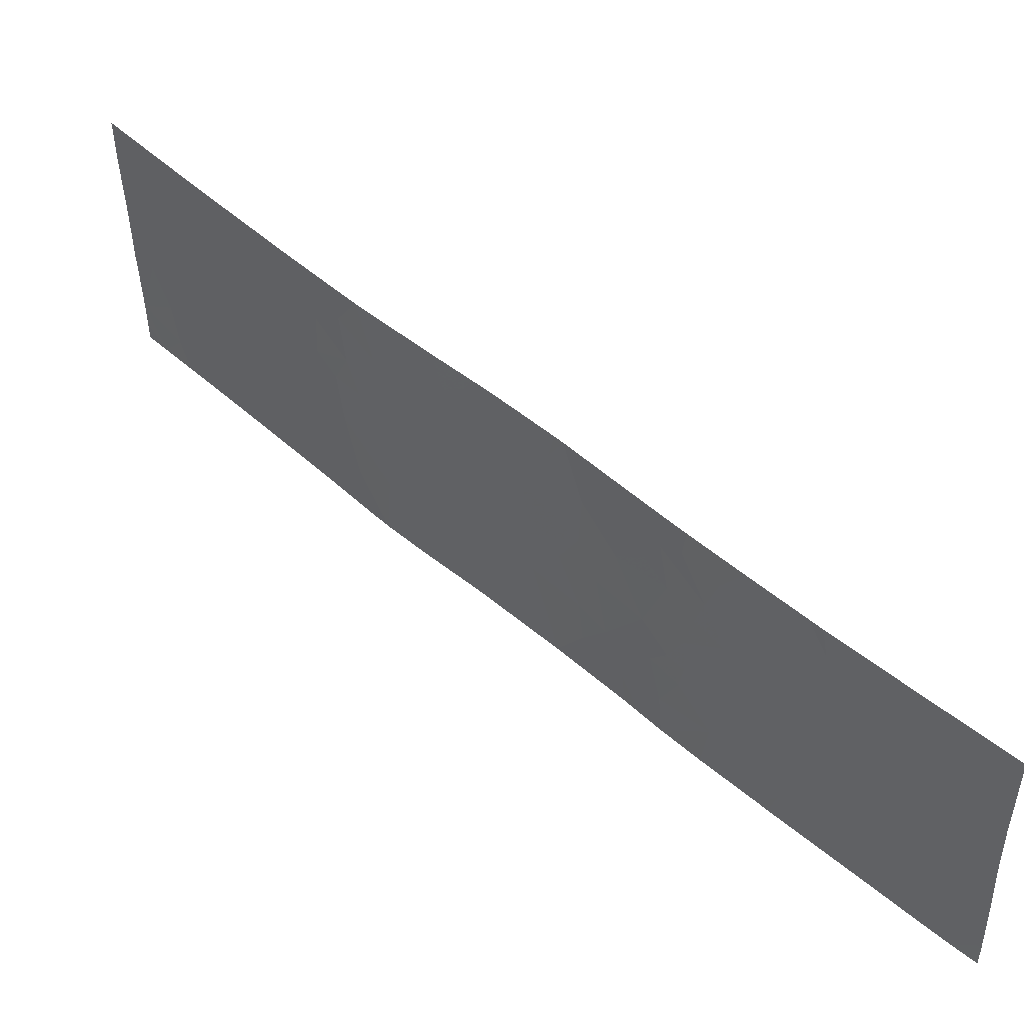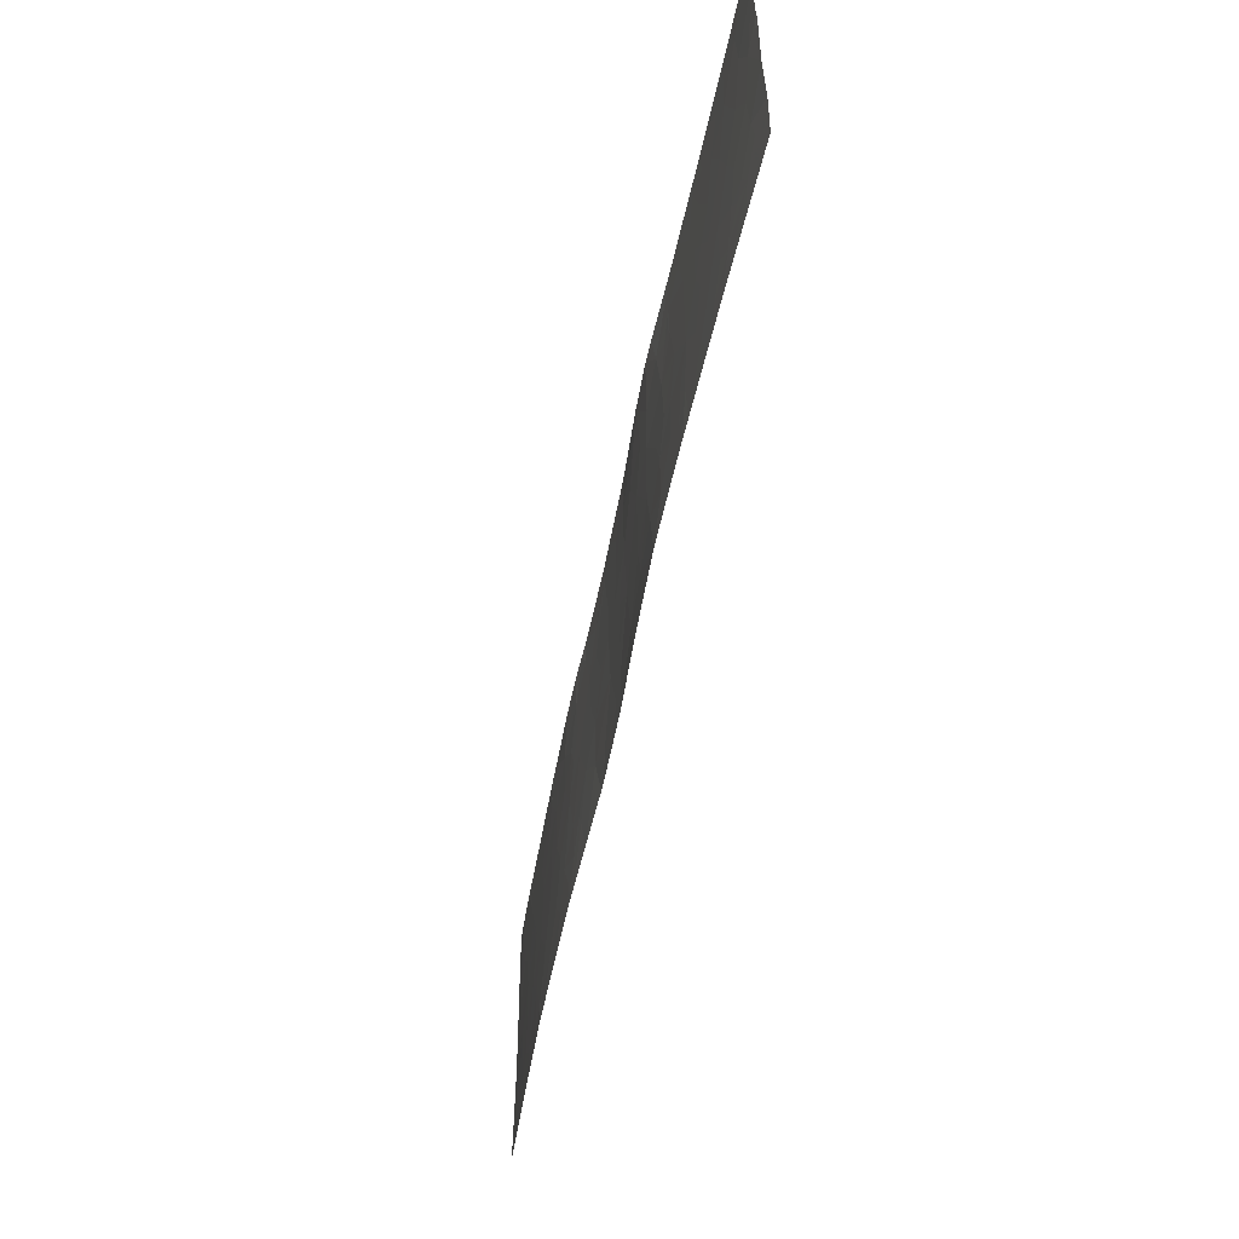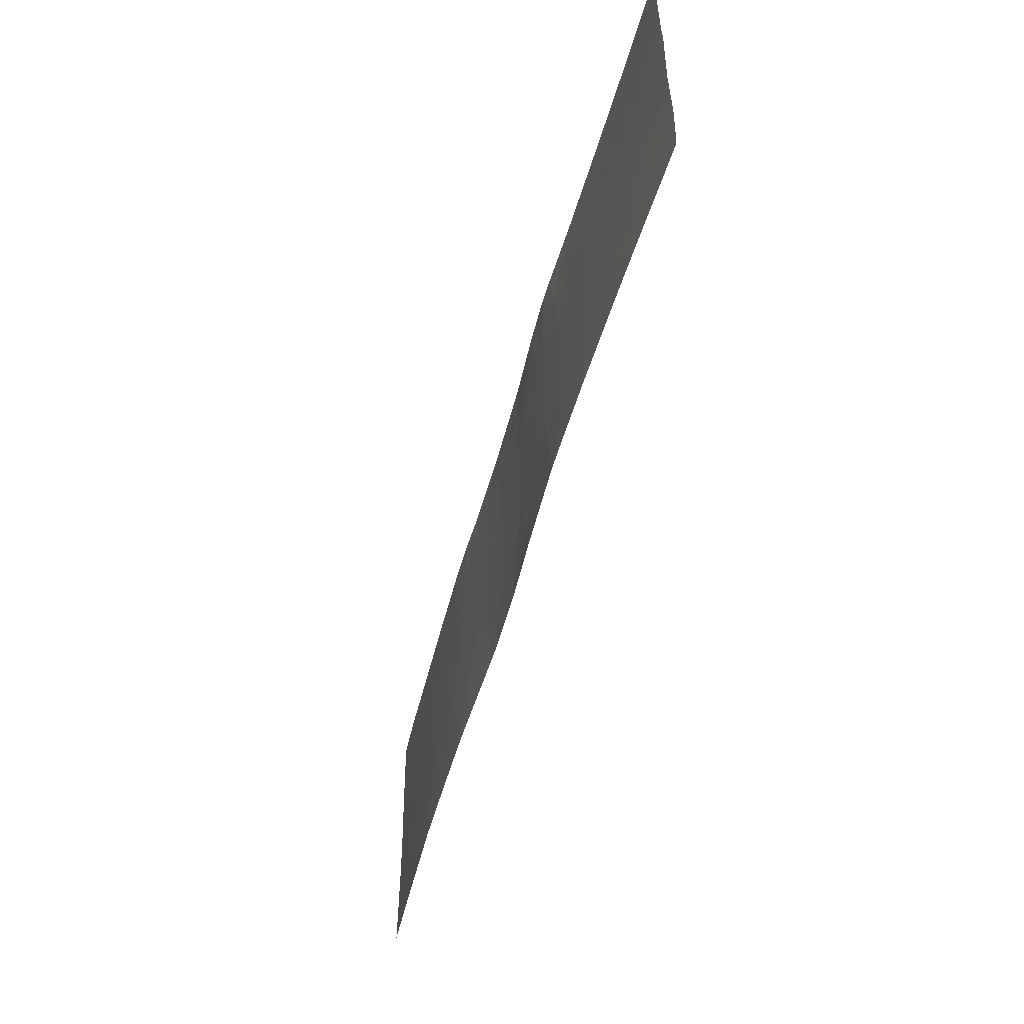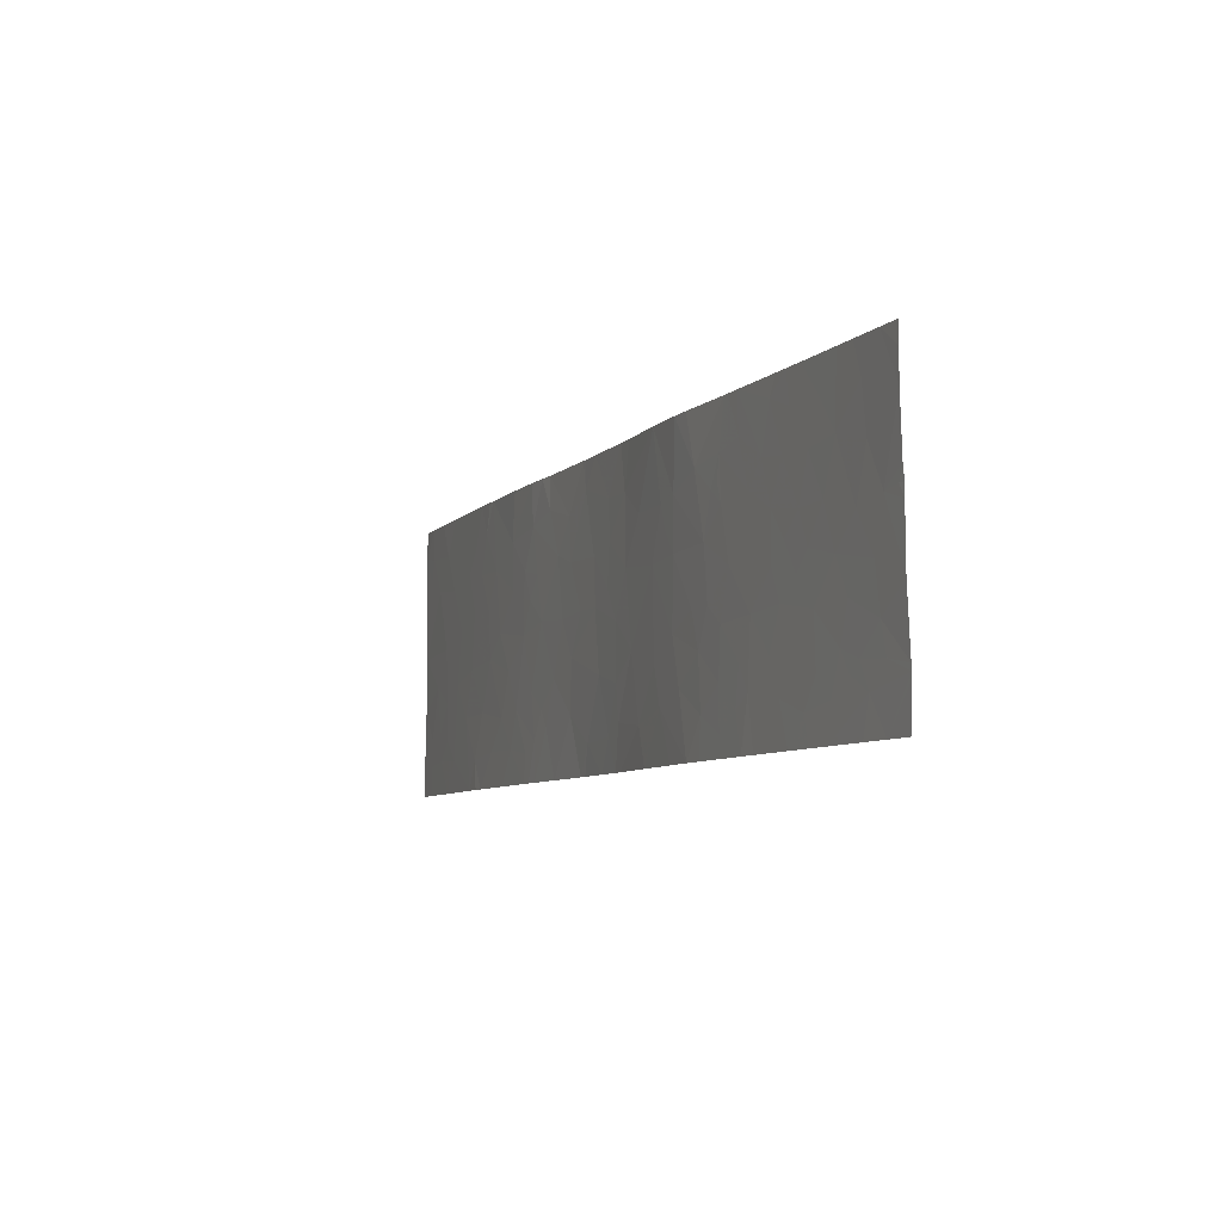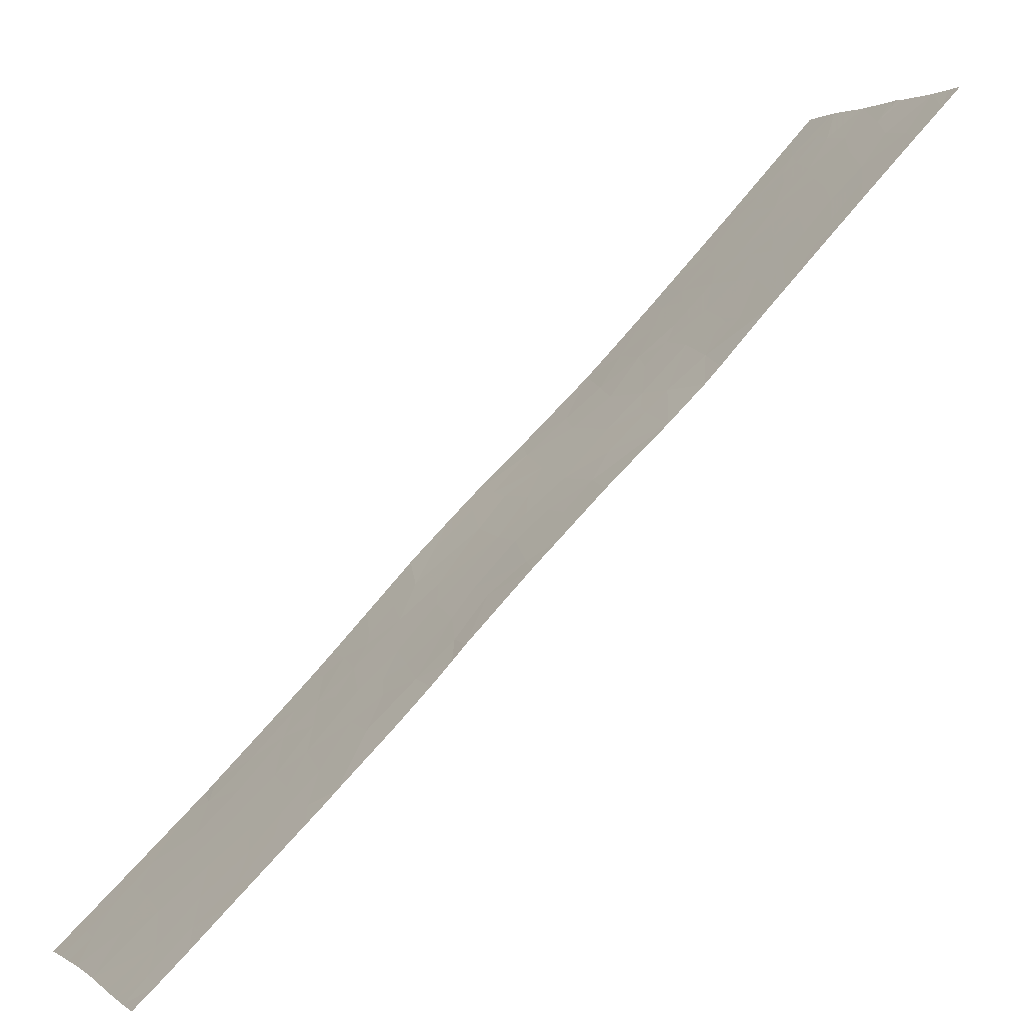
<metadata>
{"format":"obj","ext":"obj","renderer":"f3d","projection":"perspective","resolution":1024,"background":"white","views":[{"elev":-42.9,"azim":-179.1,"up":"+Y"},{"elev":-49.8,"azim":124.9,"up":"+Z"},{"elev":-46.8,"azim":121.6,"up":"+Z"},{"elev":-6.3,"azim":114.7,"up":"+Z"},{"elev":1.0,"azim":-23.0,"up":"+Y"}]}
</metadata>
<code>
v -34.16 33.35 -20.85
v -34.01 33.51 -20.38
v -34.46 33.07 -20.2
v -34.64 32.88 -20.74
v -34.22 33.3 -19.96
v -29.47 38.13 -18.73
v -29.27 38.34 -18.54
v -29.23 38.38 -18.85
v -28.74 38.88 -21.2
v -29.05 38.55 -21.27
v -28.92 38.69 -21.54
v -30.36 37.18 -19.72
v -30.49 37.05 -19.06
v -30.84 36.7 -19.73
v -30.82 36.72 -19.22
v -29.35 38.24 -21.13
v -29.2 38.39 -20.92
v -35.61 31.94 -18.92
v -35.85 31.71 -19.28
v -35.43 32.12 -19.33
v -34.7 32.83 -18.54
v -34.49 33.04 -18.54
v -34.57 32.96 -18.87
v -33.62 33.9 -21.25
v -33.56 33.96 -21.54
v -33.44 34.08 -21.13
v -32.72 34.83 -20.4
v -32.75 34.81 -20.95
v -33.06 34.48 -20.56
v -34.65 32.86 -21.54
v -34.4 33.12 -21.17
v -34.81 32.7 -21.23
v -35.65 31.9 -19.95
v -36.25 31.33 -20
v -35.89 31.68 -20.35
v -35.58 31.96 -20.97
v -35.38 32.15 -21.19
v -35.35 32.18 -20.83
v -35.6 31.95 -20.56
v -36.26 31.32 -19.11
v -36.17 31.41 -19
v -36.11 31.46 -19.15
v -29 38.62 -19.25
v -28.82 38.81 -19.68
v -29.11 38.5 -19.68
v -35.8 31.75 -20.88
v -35.76 31.79 -21.18
v -36.04 31.53 -20.91
v -28.15 39.51 -19.76
v -28.45 39.2 -19.82
v -28.32 39.33 -19.33
v -29.74 37.82 -21.04
v -29.86 37.69 -20.79
v -29.71 37.86 -20.41
v -33.66 33.87 -19.41
v -33.5 34.04 -18.99
v -33.4 34.14 -19.48
v -33.91 33.61 -19.58
v -34.32 33.2 -19.29
v -34.51 33.02 -19.68
v -27.91 39.78 -21.08
v -27.91 39.78 -21.02
v -28.33 39.32 -21.19
v -28.15 39.52 -20.96
v -30.01 37.55 -19.97
v -29.73 37.84 -19.85
v -31.63 35.93 -18.54
v -31.15 36.38 -18.54
v -31.71 35.85 -19.02
v -31.43 36.12 -19.26
v -29.45 38.14 -20.07
v -29.46 38.13 -19.61
v -30.97 36.57 -19.5
v -31.2 36.35 -19.77
v -28.55 39.09 -20.47
v -28.93 38.68 -20.49
v -28.69 38.94 -20.11
v -29.9 37.65 -21.17
v -30.14 37.4 -20.92
v -32.01 35.56 -19.01
v -32.28 35.3 -18.54
v -32.29 35.27 -19.5
v -32.47 35.1 -18.83
v -35.12 32.42 -18.54
v -35.24 32.31 -18.84
v -35.01 32.53 -19.22
v -34.85 32.69 -18.98
v -32.5 35.08 -21.54
v -32.58 35 -21.54
v -32.44 35.13 -21.24
v -35.31 32.23 -20.38
v -35.07 32.46 -20.77
v -34.93 32.6 -20.26
v -29.75 37.83 -19.4
v -34.76 32.74 -21.54
v -29.09 38.53 -18.54
v -28.85 38.77 -18.88
v -28.66 38.98 -18.54
v -28.37 39.27 -18.86
v -28.67 38.96 -19.2
v -36.27 31.31 -21.22
v -36.03 31.53 -21.21
v -28.91 38.7 -20.99
v -28.16 39.52 -21.54
v -28.4 39.25 -21.54
v -29.34 38.25 -20.39
v -29.14 38.46 -20.19
v -28.78 38.84 -21.54
v -29.47 38.11 -20.78
v -31.03 36.5 -19.26
v -30.08 37.49 -18.54
v -30.6 36.93 -18.54
v -30.14 37.42 -19.01
v -30.17 37.39 -19.25
v -30.11 37.44 -19.44
v -30.26 37.3 -19.3
v -31.92 35.67 -21.54
v -32.18 35.41 -21.54
v -32.04 35.54 -21.2
v -29.31 38.29 -19.22
v -29.57 38.02 -19.18
v -28.64 38.99 -20.83
v -31.99 35.57 -19.41
v -31.69 35.87 -19.71
v -32.03 35.53 -19.84
v -30.03 37.54 -18.54
v -29.9 37.68 -18.54
v -29.88 37.7 -18.94
v -30.12 37.41 -21.33
v -30.41 37.12 -21.54
v -30.4 37.14 -21.16
v -33.95 33.58 -19.06
v -30.55 36.99 -20.25
v -30.31 37.24 -20.26
v -30.44 37.1 -20.62
v -34.93 32.58 -21.54
v -28.17 39.49 -18.54
v -28.47 39.18 -18.54
v -29.4 38.21 -18.54
v -28.43 39.22 -20.93
v -28.54 39.1 -21.04
v -35.22 32.32 -19.8
v -29 38.61 -21.54
v -35.41 32.14 -18.54
v -33.84 33.68 -20.79
v -33.76 33.76 -20.46
v -30.88 36.65 -21.54
v -31.34 36.21 -21.54
v -31.07 36.47 -21.04
v -27.95 39.71 -18.54
v -27.96 39.7 -18.74
v -27.91 39.78 -21.14
v -27.91 39.78 -21.54
v -27.96 39.7 -19.03
v -27.99 39.68 -19.73
v -27.94 39.73 -19.59
v -28.2 39.46 -20.67
v -27.93 39.75 -20.41
v -28.26 39.4 -20.22
v -34.69 32.84 -19.28
v -34.41 33.12 -18.54
v -36.26 31.33 -20.61
v -36.03 31.54 -18.89
v -34.87 32.66 -19.65
v -33.54 33.98 -19.72
v -33.31 34.22 -19.96
v -35.76 31.8 -18.54
v -30.77 36.75 -18.54
v -30.86 36.68 -20.42
v -31.46 36.1 -21.15
v -31.59 35.97 -20.47
v -31.17 36.38 -20.64
v -32.99 34.56 -19.37
v -32.89 34.66 -20.01
v -31.88 35.69 -20.16
v -32.2 35.36 -20.62
v -31.88 35.69 -20.73
v -33.7 33.83 -19.69
v -29 38.61 -20.01
v -33.18 34.37 -18.54
v -32.53 35.05 -18.54
v -32.77 34.79 -19.02
v -33.15 34.4 -18.89
v -29.66 37.89 -21.54
v -33.95 33.57 -21.18
v -32.26 35.3 -19.98
v -29.82 37.72 -21.54
v -31.83 35.75 -21.54
v -31.85 35.72 -21.1
v -29.29 38.31 -19.89
v -32.74 34.82 -19.48
v -31.79 35.78 -18.54
v -36.26 31.32 -18.84
v -32.96 34.59 -21.02
v -33.06 34.49 -21.54
v -33.22 34.32 -21.02
v -32.54 35.02 -19.97
v -30.6 36.92 -21.54
v -30.74 36.79 -20.91
v -32.89 34.66 -20.32
v -35.9 31.65 -21.54
v -35.57 31.97 -21.54
v -33.68 33.85 -20.06
v -33.52 34.01 -20.64
v -33.31 34.23 -20.84
v -29.24 38.35 -21.54
v -36.04 31.53 -18.54
v -36.06 31.5 -21.54
v -36.28 31.29 -21.54
v -36.26 31.33 -18.54
v -35.22 32.32 -18.54
v -30.12 37.43 -20.44
v -33.32 34.23 -18.54
v -36.26 31.31 -20.93
v -33.44 34.09 -21.54
v -36.26 31.32 -19.46
v -32.47 35.11 -18.54
v -27.93 39.74 -19.85
v -27.93 39.74 -19.73
v -35.39 32.14 -21.54
v -33.52 34.01 -18.54
v -34.14 33.37 -21.54
v -33.66 33.86 -21.54
v -33.88 33.64 -18.54
f 3 1 2
f 3 4 1
f 3 2 5
f 8 7 6
f 11 9 10
f 15 12 13
f 15 14 12
f 17 16 10
f 20 18 19
f 23 22 21
f 26 24 25
f 29 28 27
f 32 30 31
f 31 4 32
f 35 33 34
f 38 36 37
f 38 39 36
f 42 41 40
f 45 44 43
f 48 47 46
f 51 50 49
f 54 53 52
f 57 56 55
f 59 5 58
f 59 60 5
f 64 61 62
f 64 63 61
f 66 65 54
f 69 68 67
f 69 70 68
f 66 54 71
f 71 72 66
f 74 14 73
f 77 76 75
f 78 52 53
f 53 79 78
f 83 80 81
f 83 82 80
f 87 84 85
f 85 86 87
f 90 89 88
f 93 91 92
f 94 66 72
f 32 95 30
f 97 96 8
f 8 43 97
f 100 99 98
f 98 97 100
f 48 101 102
f 17 10 103
f 103 76 17
f 105 104 63
f 50 100 44
f 50 51 100
f 76 107 106
f 9 11 108
f 17 106 109
f 17 76 106
f 15 73 14
f 73 15 110
f 13 111 112
f 13 113 111
f 116 115 114
f 119 118 117
f 120 8 6
f 6 121 120
f 75 76 122
f 125 124 123
f 123 82 125
f 43 44 100
f 128 127 126
f 131 130 129
f 129 79 131
f 59 58 132
f 20 86 85
f 134 12 133
f 133 135 134
f 32 136 95
f 138 99 137
f 127 6 139
f 139 6 7
f 8 96 7
f 122 141 140
f 20 33 142
f 11 10 143
f 116 13 12
f 123 124 69
f 69 80 123
f 63 141 9
f 18 85 144
f 18 20 85
f 146 2 145
f 149 148 147
f 116 114 113
f 46 47 36
f 36 39 46
f 70 110 68
f 70 74 110
f 151 150 137
f 153 152 104
f 104 152 61
f 61 63 104
f 63 9 108
f 108 105 63
f 138 98 99
f 154 137 99
f 154 151 137
f 49 155 156
f 159 157 158
f 60 59 160
f 160 59 23
f 23 161 22
f 113 126 111
f 65 115 12
f 74 73 110
f 35 34 162
f 162 48 35
f 19 163 42
f 20 19 33
f 142 164 86
f 86 20 142
f 57 165 166
f 18 144 167
f 160 86 164
f 87 21 84
f 87 23 21
f 164 60 160
f 23 87 160
f 15 168 68
f 68 110 15
f 94 113 115
f 94 128 113
f 133 14 169
f 133 12 14
f 74 169 14
f 4 93 92
f 70 124 74
f 69 124 70
f 97 43 100
f 172 170 149
f 172 171 170
f 173 57 166
f 166 174 173
f 172 169 74
f 74 171 172
f 177 175 176
f 177 171 175
f 140 141 63
f 57 55 165
f 160 87 86
f 82 123 80
f 165 55 178
f 179 44 45
f 182 181 180
f 180 183 182
f 176 28 90
f 176 27 28
f 52 184 16
f 16 109 52
f 145 1 185
f 172 149 169
f 186 176 175
f 175 125 186
f 121 6 127
f 127 128 121
f 78 129 187
f 78 79 129
f 189 188 170
f 170 171 189
f 170 148 149
f 49 50 159
f 179 190 107
f 179 45 190
f 159 75 157
f 191 182 173
f 78 187 52
f 69 67 192
f 163 193 41
f 196 195 194
f 194 29 196
f 90 28 89
f 197 174 27
f 140 63 64
f 64 157 140
f 83 182 191
f 191 82 83
f 149 147 198
f 198 199 149
f 189 117 188
f 71 107 190
f 71 106 107
f 177 189 171
f 27 174 200
f 80 192 81
f 28 195 89
f 28 194 195
f 171 124 175
f 47 201 202
f 54 52 109
f 157 62 158
f 12 115 116
f 203 178 58
f 205 29 204
f 206 143 10
f 173 56 57
f 173 183 56
f 13 168 15
f 163 167 207
f 101 208 102
f 101 209 208
f 207 210 193
f 193 163 207
f 13 112 168
f 135 169 199
f 17 109 16
f 186 27 176
f 186 197 27
f 77 44 179
f 179 76 77
f 131 79 135
f 48 102 47
f 91 33 39
f 72 190 45
f 120 43 8
f 80 69 192
f 119 90 118
f 119 176 90
f 85 84 211
f 103 10 9
f 134 65 12
f 134 212 65
f 182 183 173
f 183 213 56
f 48 214 101
f 170 188 148
f 29 194 28
f 145 2 1
f 204 203 146
f 120 45 43
f 120 72 45
f 187 129 130
f 48 162 214
f 171 74 124
f 92 38 37
f 13 116 113
f 97 98 96
f 131 199 198
f 131 135 199
f 4 31 1
f 196 215 195
f 196 26 215
f 92 32 4
f 18 167 163
f 163 19 18
f 203 166 165
f 91 39 38
f 38 92 91
f 92 37 136
f 136 32 92
f 93 60 164
f 93 3 60
f 3 5 60
f 29 174 166
f 121 94 72
f 75 140 157
f 75 122 140
f 19 216 34
f 34 33 19
f 19 42 216
f 122 103 9
f 122 76 103
f 157 64 62
f 94 121 128
f 50 44 77
f 178 55 58
f 83 181 182
f 83 217 181
f 155 218 219
f 197 186 82
f 121 72 120
f 90 88 118
f 199 169 149
f 196 29 205
f 26 25 215
f 26 145 24
f 26 204 145
f 26 205 204
f 196 205 26
f 204 146 145
f 55 56 132
f 202 220 37
f 56 213 221
f 83 81 217
f 47 102 208
f 208 201 47
f 144 85 211
f 29 27 200
f 42 40 216
f 202 37 47
f 30 222 31
f 41 193 40
f 25 24 223
f 37 36 47
f 136 37 220
f 132 224 161
f 191 173 174
f 183 180 213
f 132 221 224
f 132 56 221
f 55 132 58
f 35 46 39
f 35 48 46
f 94 115 65
f 65 66 94
f 72 71 190
f 122 9 141
f 185 222 223
f 185 223 24
f 24 145 185
f 203 165 178
f 203 58 5
f 5 2 203
f 204 166 203
f 204 29 166
f 29 200 174
f 135 133 169
f 212 54 65
f 212 134 135
f 52 187 184
f 212 53 54
f 212 79 53
f 177 176 119
f 119 189 177
f 197 191 174
f 197 82 191
f 131 198 130
f 185 31 222
f 185 1 31
f 106 54 109
f 159 77 75
f 159 50 77
f 115 113 114
f 49 156 154
f 154 51 49
f 51 154 99
f 4 3 93
f 155 219 156
f 51 99 100
f 128 126 113
f 59 132 161
f 161 23 59
f 186 125 82
f 42 163 41
f 79 212 135
f 93 164 142
f 91 142 33
f 91 93 142
f 49 218 155
f 35 39 33
f 54 106 71
f 146 203 2
f 189 119 117
f 125 175 124
f 76 179 107
f 49 158 218
f 49 159 158
f 206 10 16
f 16 184 206

</code>
